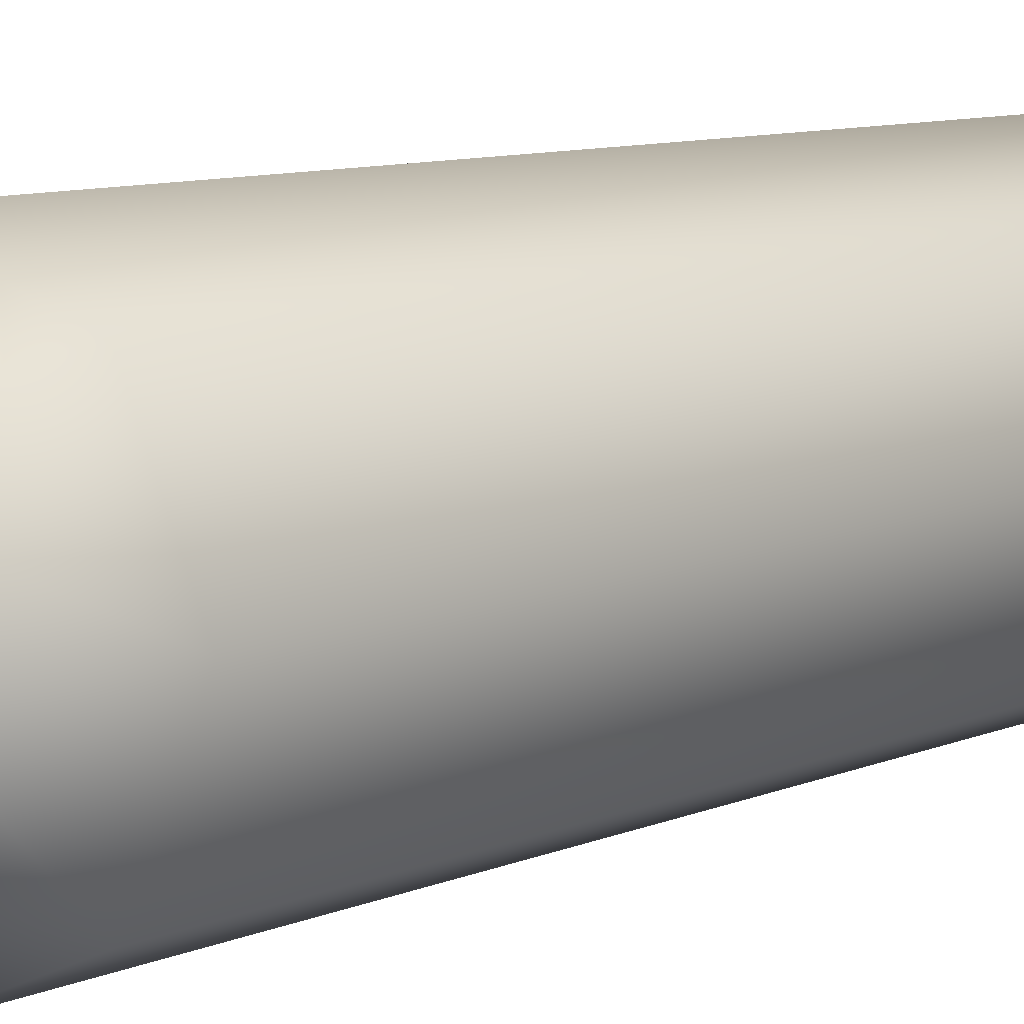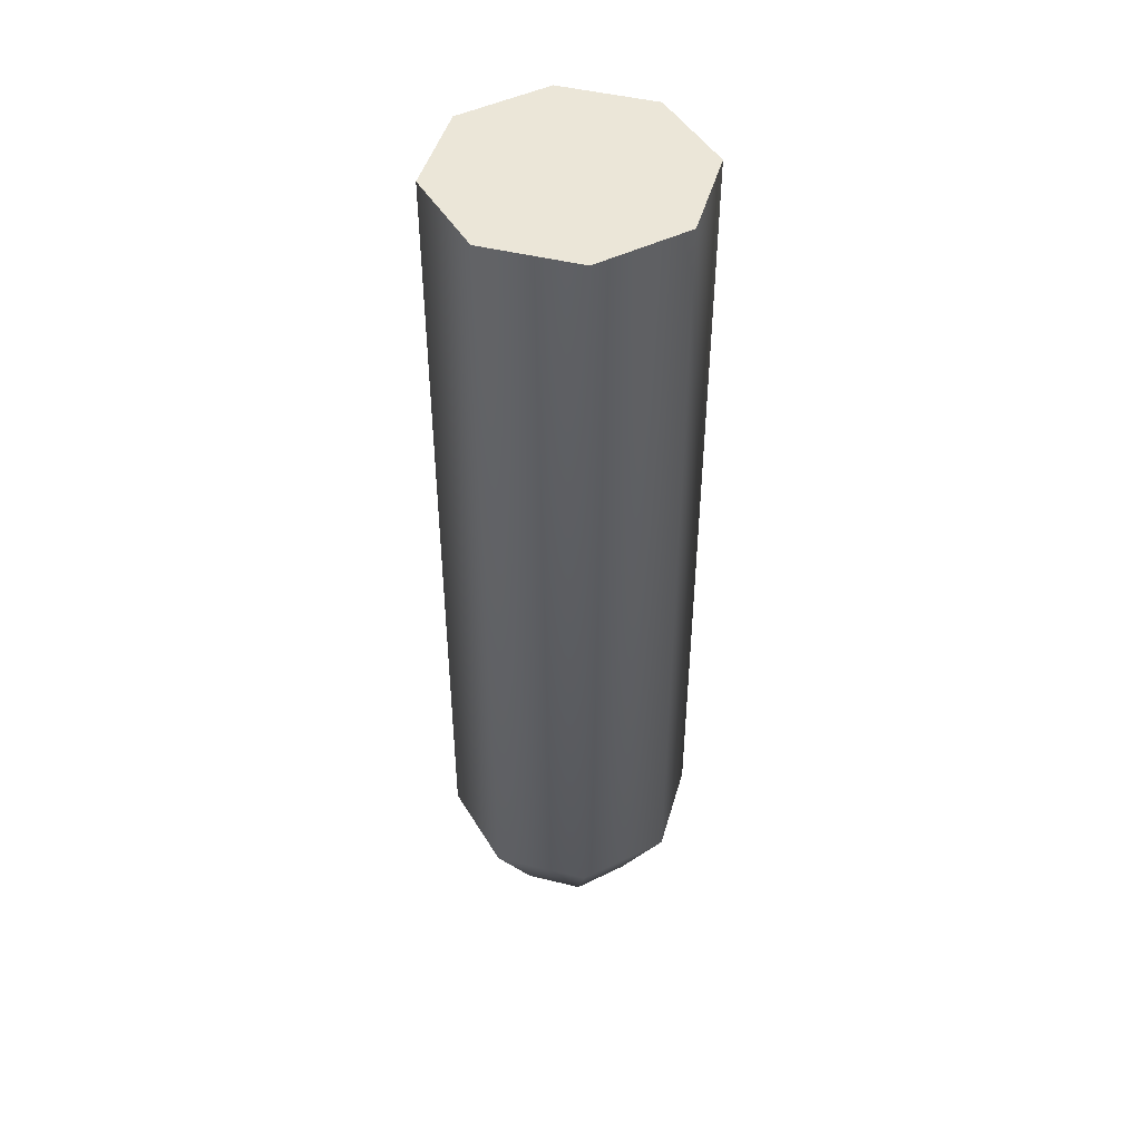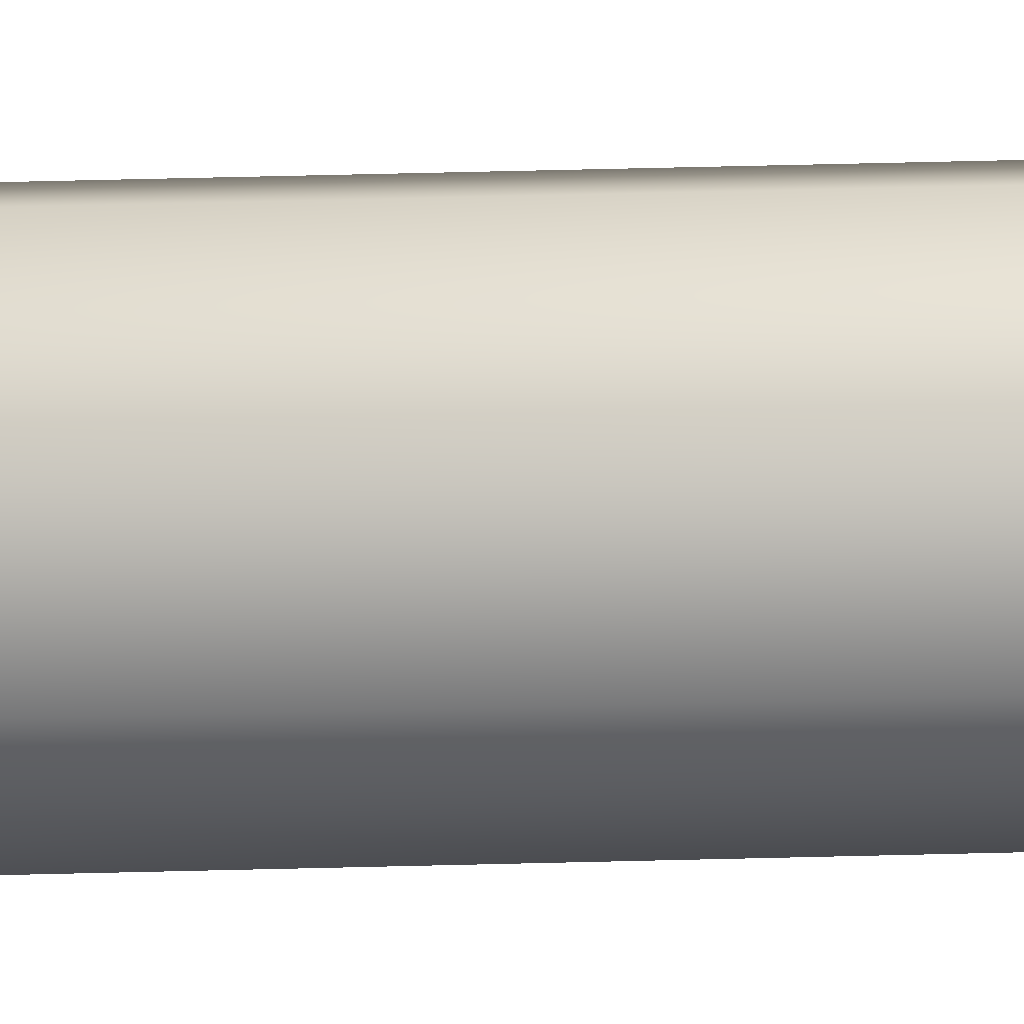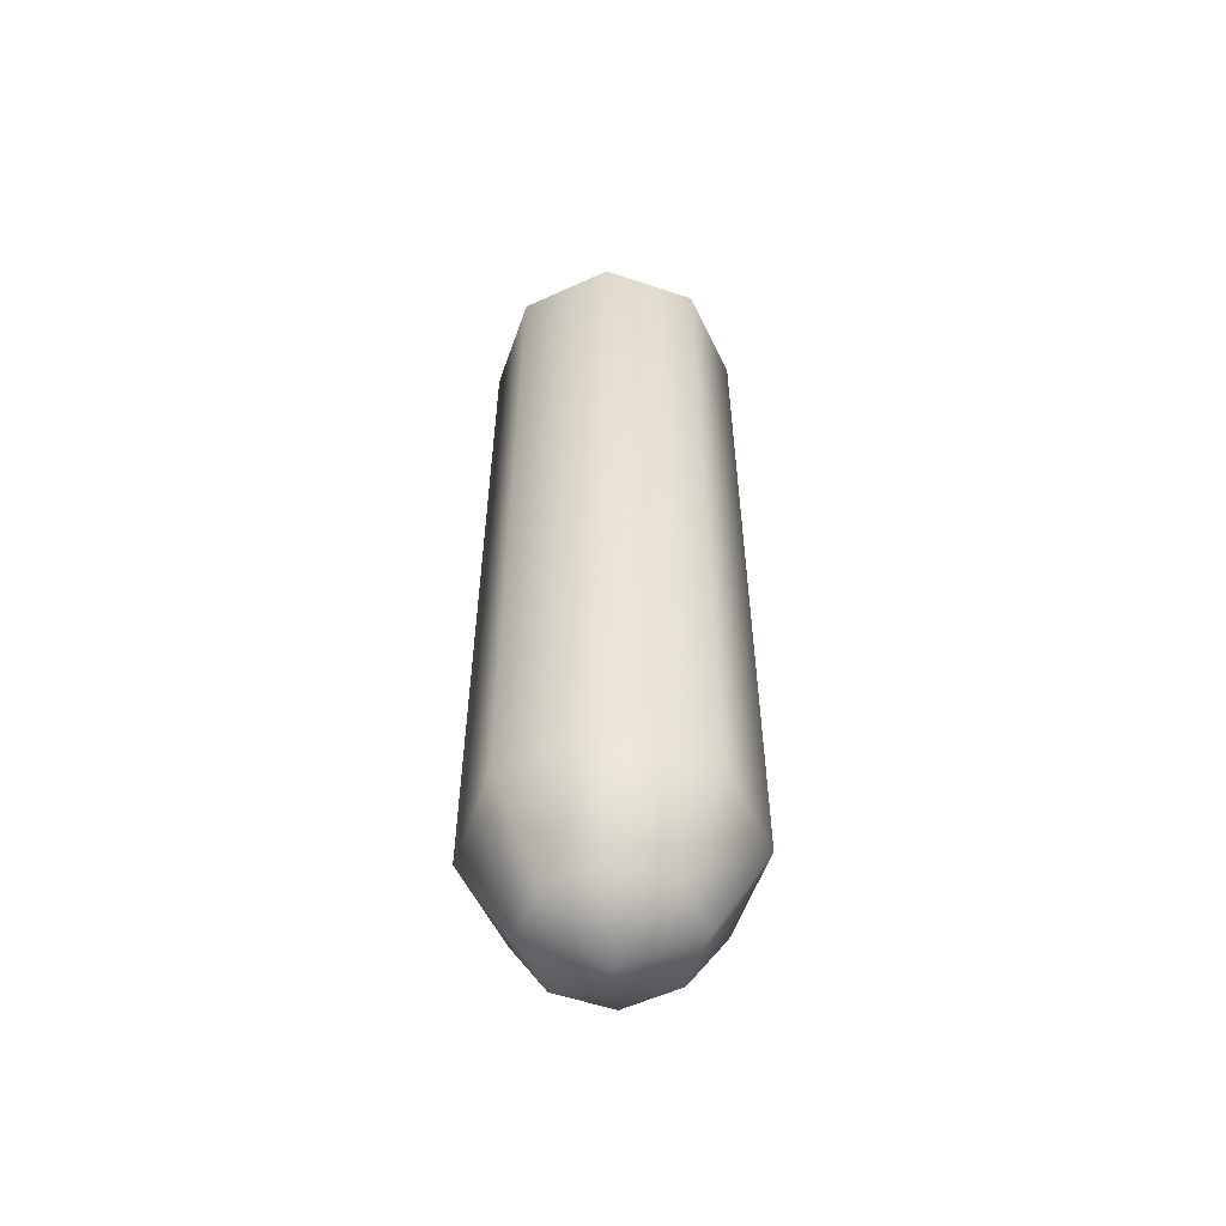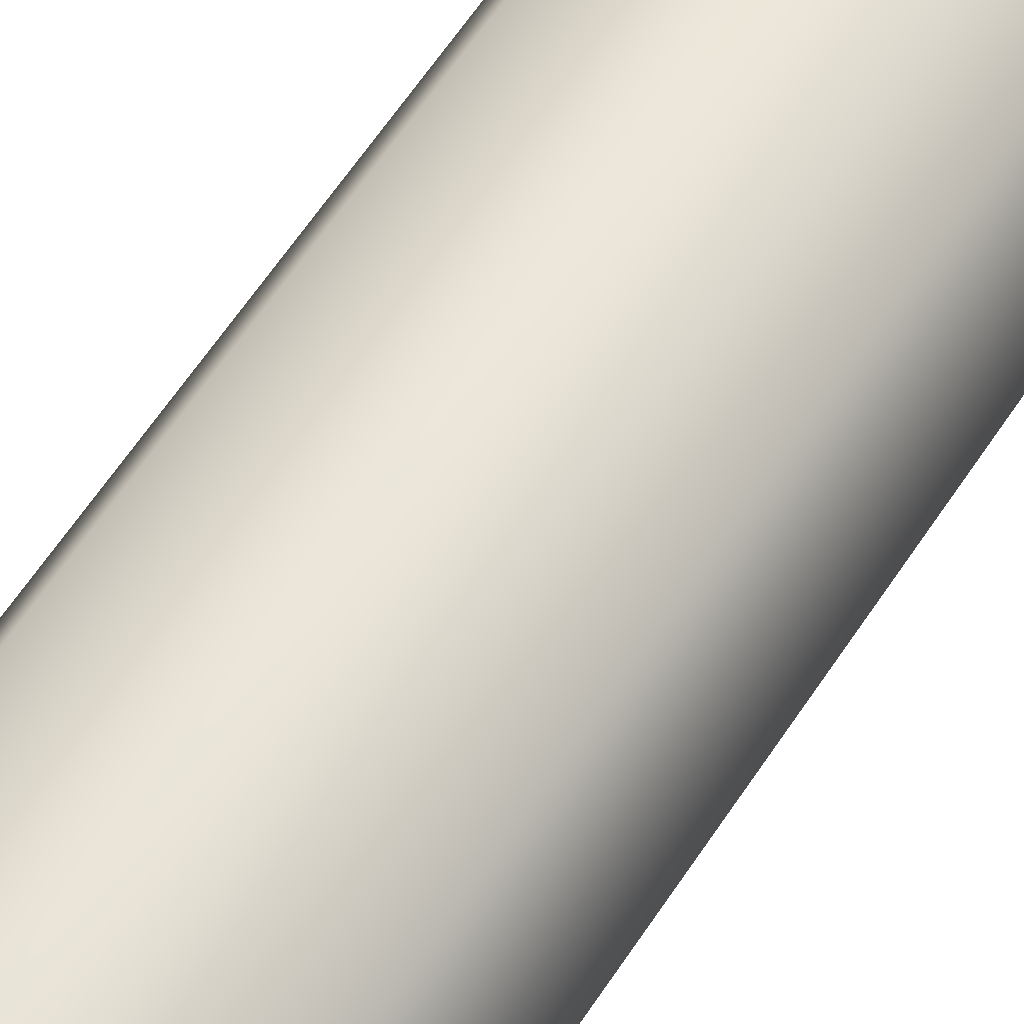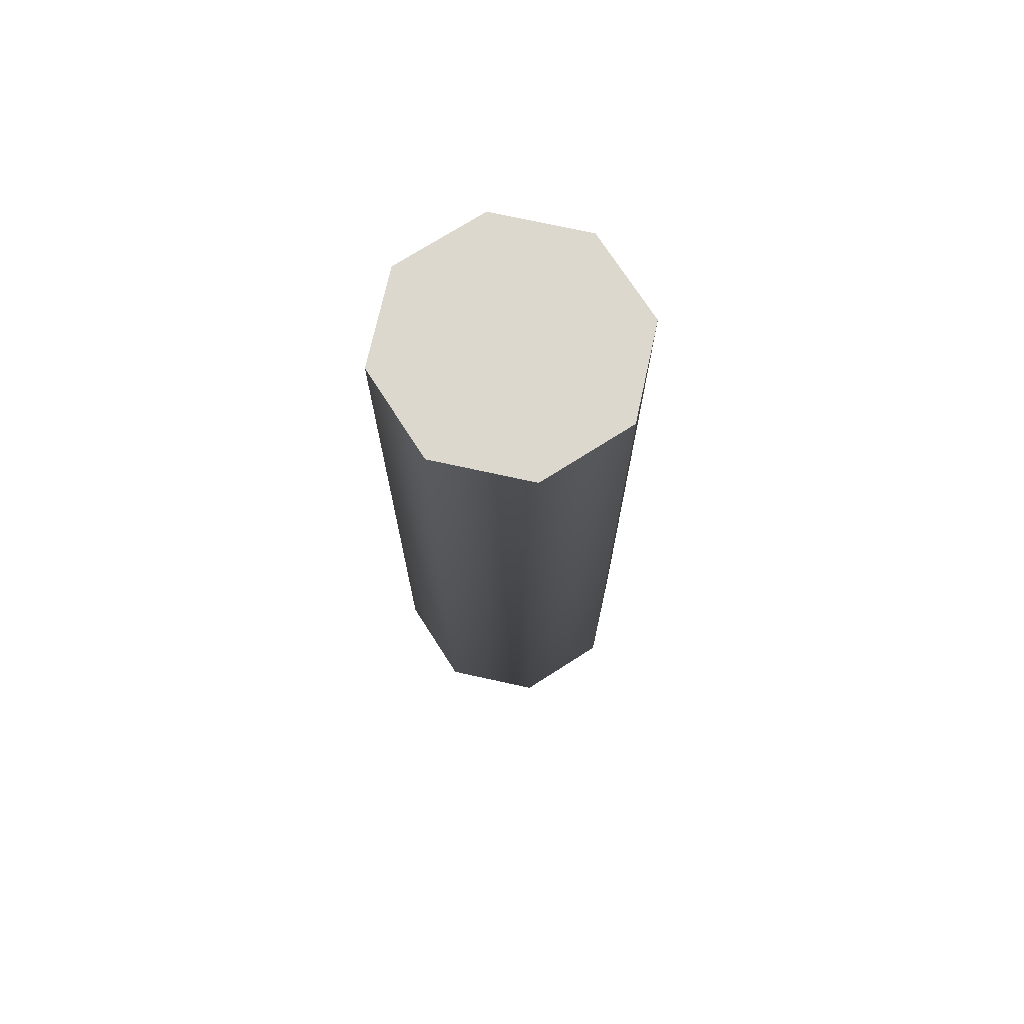
<metadata>
{"format":"obj","ext":"obj","renderer":"f3d","projection":"perspective","resolution":1024,"background":"white","views":[{"elev":6.7,"azim":33.3,"up":"+Z"},{"elev":46.5,"azim":-141.8,"up":"+Y"},{"elev":76.1,"azim":88.7,"up":"+Z"},{"elev":-56.4,"azim":-86.9,"up":"+Y"},{"elev":64.1,"azim":-146.2,"up":"+Z"},{"elev":72.5,"azim":79.9,"up":"+Y"}]}
</metadata>
<code>
g Shiroko_Dron_Rocket
v 0.02874 0.004115 5.96e-08
v 0.02032 0.004115 0.02032
v -5.96e-08 0.004115 0.02874
v 0.02032 0.004115 -0.02032
v -5.96e-08 0.004115 -0.02874
v -0.02032 0.004115 -0.02032
v -0.02874 0.004115 5.96e-08
v -0.02032 0.004115 0.02032
v 0.01199 -0.204 -0.01199
v 0.02032 -0.1831 -0.02032
v -5.96e-08 -0.1831 -0.02874
v -5.96e-08 -0.204 -0.01696
v -5.96e-08 -0.2118 5.96e-08
v -0.02032 -0.1831 -0.02032
v 0.01696 -0.204 5.96e-08
v 0.02874 -0.1831 5.96e-08
v -0.01199 -0.204 -0.01199
v -0.02874 -0.1831 5.96e-08
v 0.01199 -0.204 0.01199
v 0.02032 -0.1831 0.02032
v -0.01696 -0.204 5.96e-08
v -0.02032 -0.1831 0.02032
v -5.96e-08 -0.204 0.01696
v -5.96e-08 -0.1831 0.02874
v -0.01199 -0.204 0.01199
v 0.02032 0.004115 -0.02032
v -5.96e-08 0.004115 -0.02874
v -5.96e-08 -0.1831 -0.02874
v 0.02032 -0.1831 -0.02032
v -0.02032 -0.1831 -0.02032
v 0.02874 0.004115 5.96e-08
v -0.02032 0.004115 -0.02032
v 0.02874 -0.1831 5.96e-08
v -0.02874 -0.1831 5.96e-08
v 0.02032 0.004115 0.02032
v -0.02874 0.004115 5.96e-08
v 0.02032 -0.1831 0.02032
v -0.02032 -0.1831 0.02032
v -5.96e-08 0.004115 0.02874
v -0.02032 0.004115 0.02032
v -5.96e-08 -0.1831 0.02874
g Shiroko_Dron_Rocket_0
f 3 2 1
f 3 1 4
f 4 5 3
f 3 5 6
f 6 7 3
f 7 8 3
f 11 10 9
f 12 11 9
f 13 12 9
f 14 11 12
f 9 10 15
f 13 9 15
f 10 16 15
f 17 14 12
f 13 17 12
f 18 14 17
f 15 16 19
f 13 15 19
f 16 20 19
f 21 18 17
f 13 21 17
f 22 18 21
f 19 20 23
f 13 19 23
f 20 24 23
f 25 22 21
f 13 25 21
f 13 23 25
f 24 22 25
f 23 24 25
f 28 27 26
f 29 28 26
f 28 30 27
f 29 26 31
f 30 32 27
f 33 29 31
f 30 34 32
f 33 31 35
f 34 36 32
f 37 33 35
f 34 38 36
f 37 35 39
f 38 40 36
f 41 37 39
f 41 39 40
f 38 41 40

</code>
